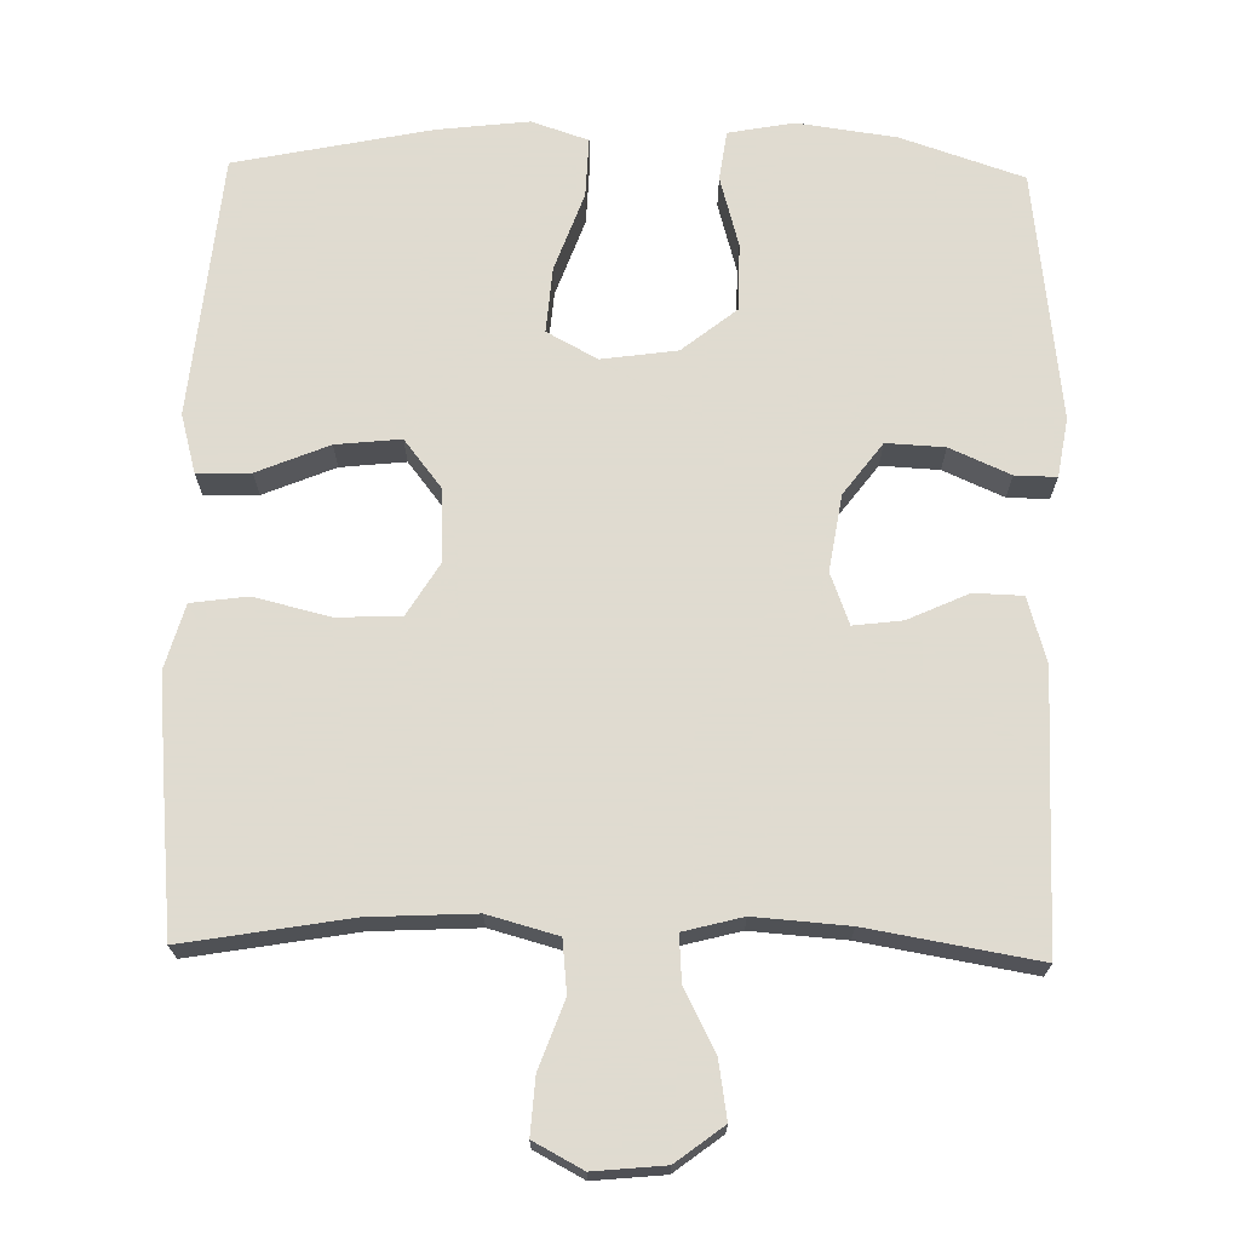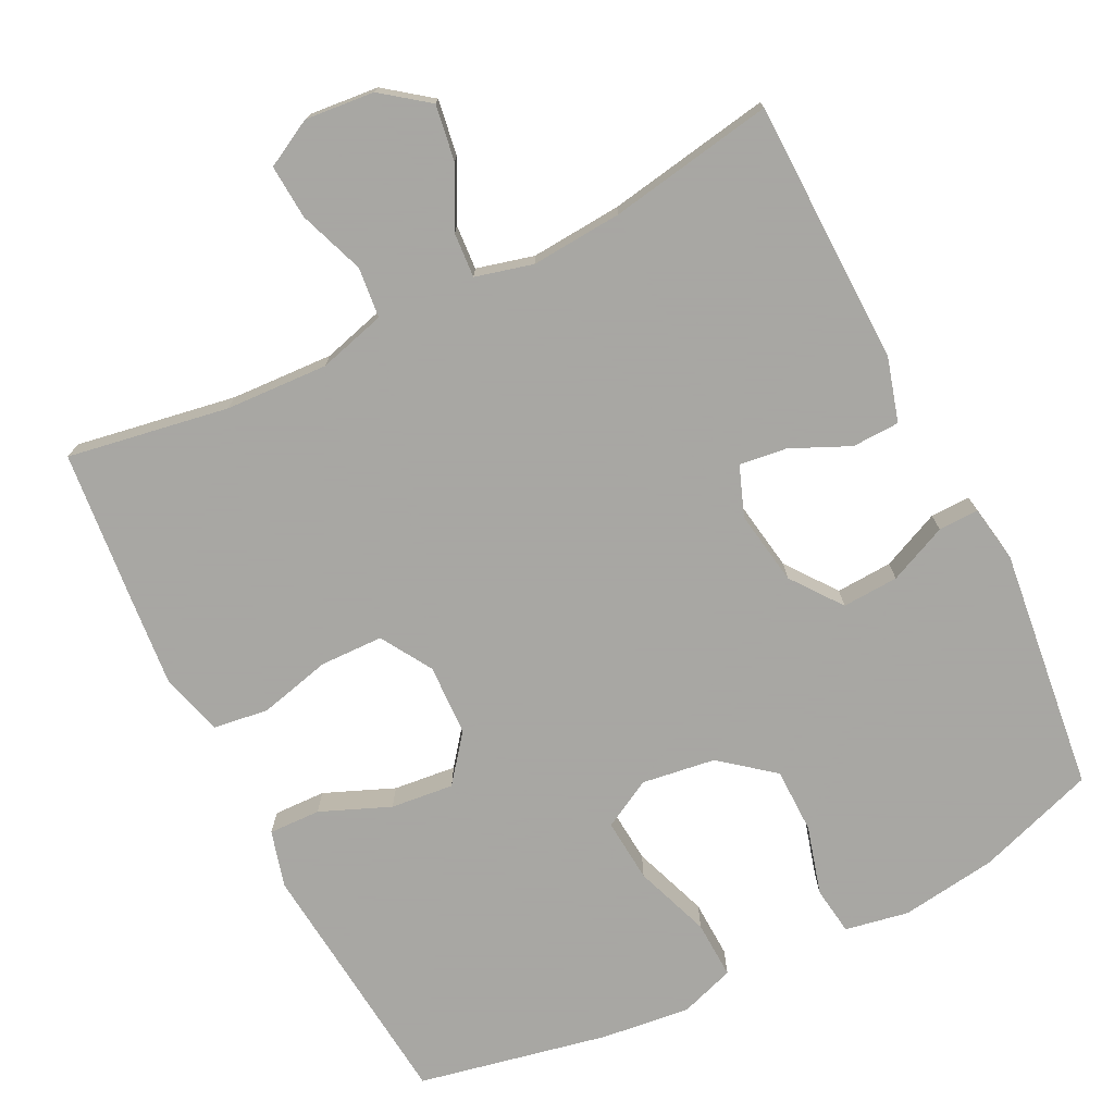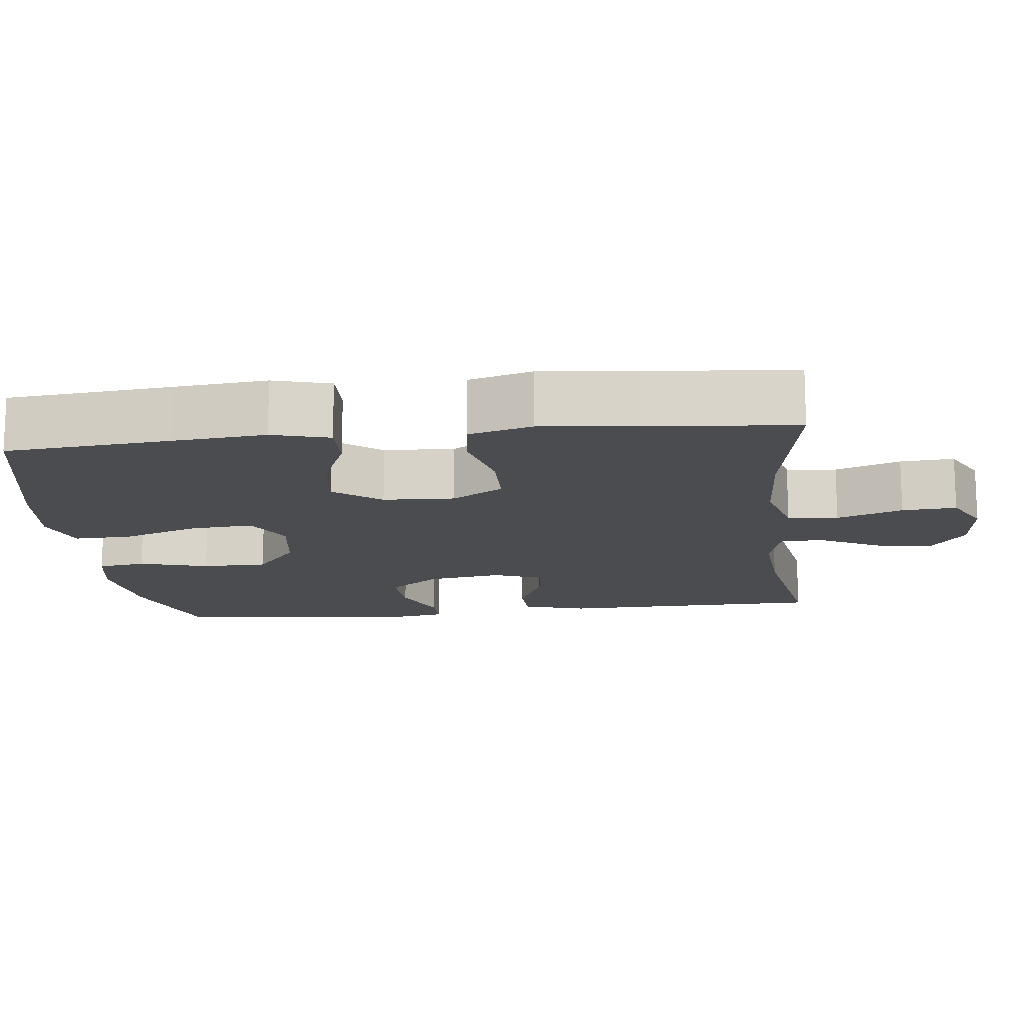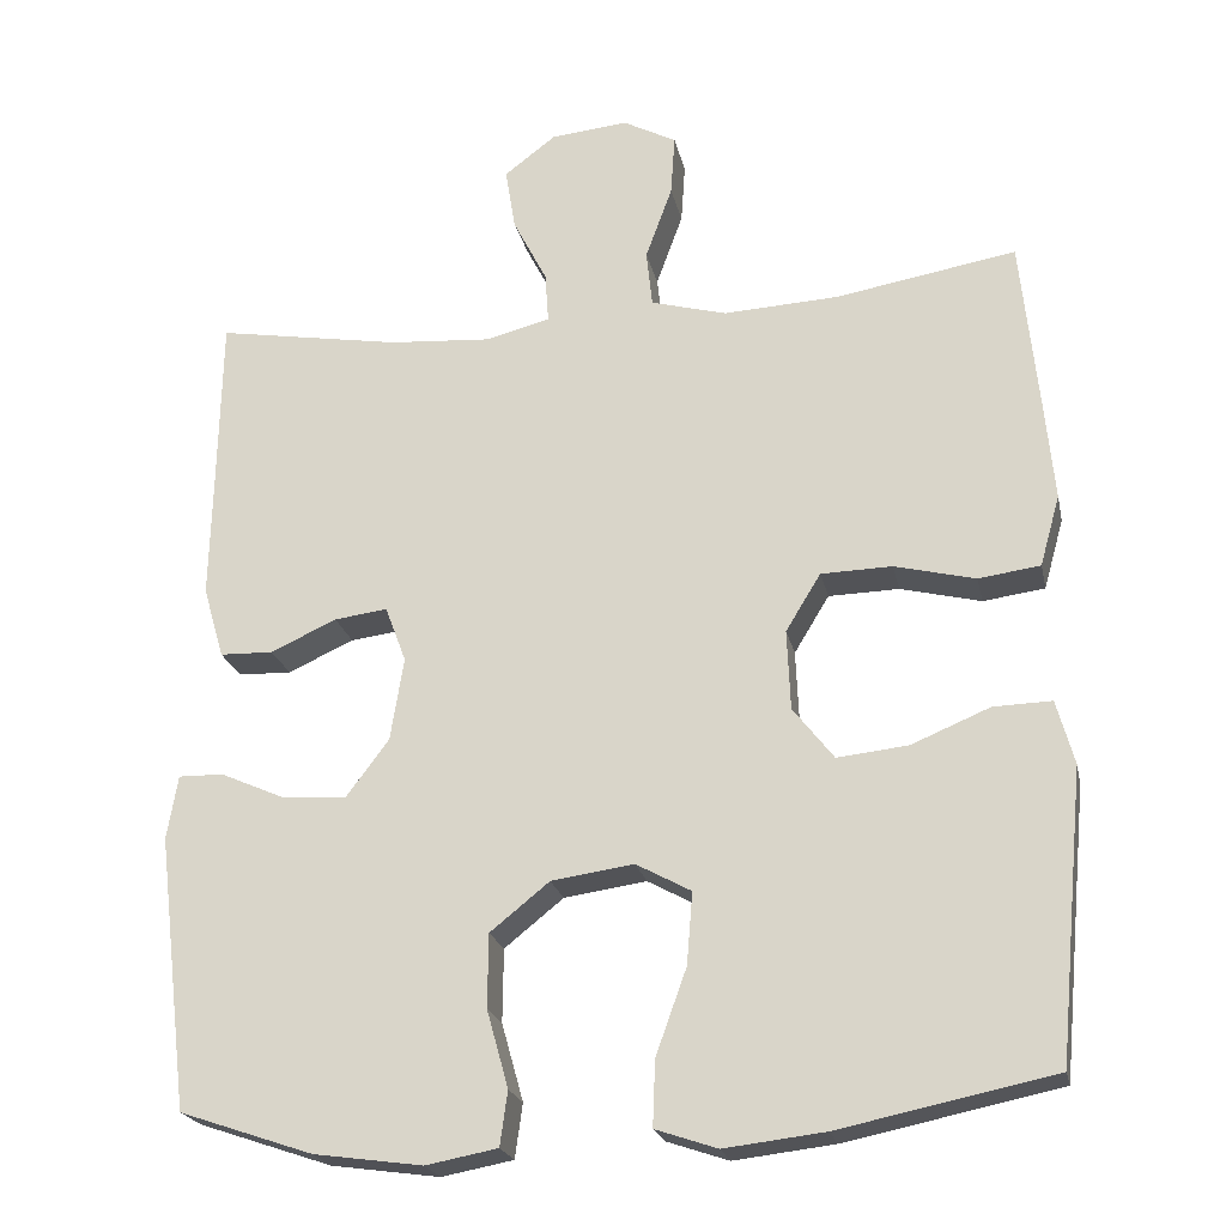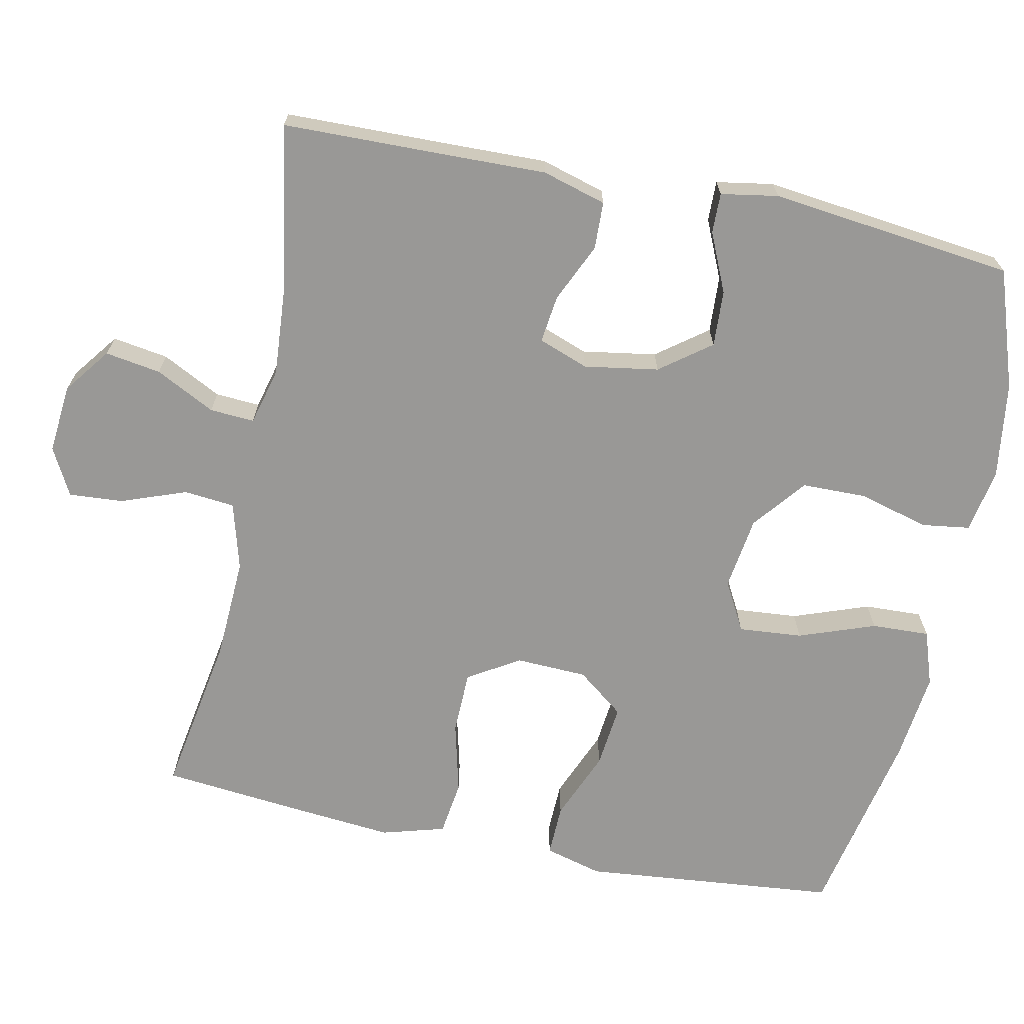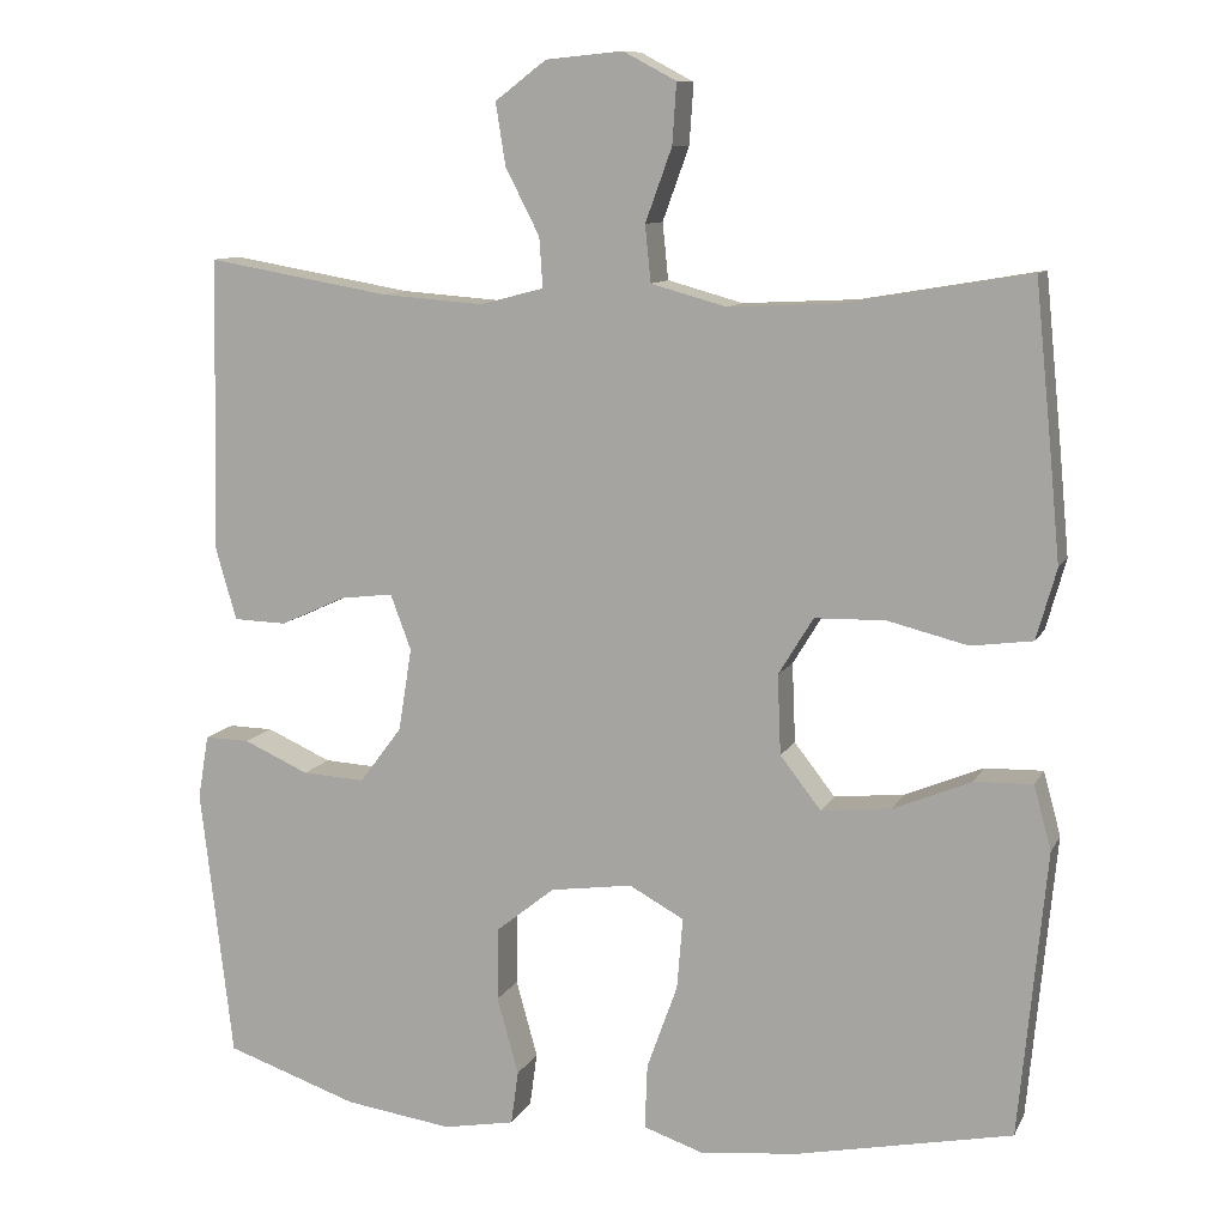
<metadata>
{"format":"obj","ext":"obj","renderer":"f3d","projection":"perspective","resolution":1024,"background":"white","views":[{"elev":70.2,"azim":1.2,"up":"+Y"},{"elev":-74.4,"azim":26.6,"up":"+Y"},{"elev":-14.7,"azim":-83.6,"up":"+Y"},{"elev":-22.1,"azim":-168.0,"up":"+Z"},{"elev":-68.6,"azim":78.4,"up":"+Y"},{"elev":10.2,"azim":-162.2,"up":"+Z"}]}
</metadata>
<code>
v -0.5 0.07 0.5
v -0.283 0.07 0.463
v -0.145 0.07 0.456
v -0.054 0.07 0.481
v -0.047 0.07 0.549
v -0.079 0.07 0.637
v -0.084 0.07 0.71
v -0.02 0.07 0.744
v 0.073 0.07 0.735
v 0.135 0.07 0.688
v 0.123 0.07 0.613
v 0.082 0.07 0.533
v 0.078 0.07 0.473
v 0.155 0.07 0.453
v 0.278 0.07 0.462
v 0.5 0.07 0.5
v 0.504 0.07 0.278
v 0.507 0.07 0.144
v 0.482 0.07 0.058
v 0.418 0.07 0.056
v 0.339 0.07 0.092
v 0.275 0.07 0.1
v 0.25 0.07 0.033
v 0.266 0.07 -0.067
v 0.317 0.07 -0.135
v 0.393 0.07 -0.131
v 0.472 0.07 -0.096
v 0.526 0.07 -0.095
v 0.539 0.07 -0.172
v 0.5 0.07 -0.5
v 0.34 0.07 -0.554
v 0.21 0.07 -0.572
v 0.124 0.07 -0.556
v 0.115 0.07 -0.491
v 0.141 0.07 -0.398
v 0.14 0.07 -0.31
v 0.069 0.07 -0.253
v -0.03 0.07 -0.239
v -0.096 0.07 -0.275
v -0.089 0.07 -0.361
v -0.052 0.07 -0.464
v -0.049 0.07 -0.542
v -0.123 0.07 -0.567
v -0.243 0.07 -0.553
v -0.5 0.07 -0.5
v -0.521 0.07 -0.279
v -0.533 0.07 -0.155
v -0.512 0.07 -0.078
v -0.442 0.07 -0.08
v -0.348 0.07 -0.119
v -0.263 0.07 -0.128
v -0.214 0.07 -0.065
v -0.21 0.07 0.031
v -0.252 0.07 0.1
v -0.337 0.07 0.102
v -0.434 0.07 0.078
v -0.508 0.07 0.088
v -0.532 0.07 0.173
v -0.52 0.07 0.301
v -0.5 0 0.5
v -0.283 0 0.463
v -0.145 0 0.456
v -0.054 0 0.481
v -0.047 0 0.549
v -0.079 0 0.637
v -0.084 0 0.71
v -0.02 0 0.744
v 0.073 0 0.735
v 0.135 0 0.688
v 0.123 0 0.613
v 0.082 0 0.533
v 0.078 0 0.473
v 0.155 0 0.453
v 0.278 0 0.462
v 0.5 0 0.5
v 0.504 0 0.278
v 0.507 0 0.144
v 0.482 0 0.058
v 0.418 0 0.056
v 0.339 0 0.092
v 0.275 0 0.1
v 0.25 0 0.033
v 0.266 0 -0.067
v 0.317 0 -0.135
v 0.393 0 -0.131
v 0.472 0 -0.096
v 0.526 0 -0.095
v 0.539 0 -0.172
v 0.5 0 -0.5
v 0.34 0 -0.554
v 0.21 0 -0.572
v 0.124 0 -0.556
v 0.115 0 -0.491
v 0.141 0 -0.398
v 0.14 0 -0.31
v 0.069 0 -0.253
v -0.03 0 -0.239
v -0.096 0 -0.275
v -0.089 0 -0.361
v -0.052 0 -0.464
v -0.049 0 -0.542
v -0.123 0 -0.567
v -0.243 0 -0.553
v -0.5 0 -0.5
v -0.521 0 -0.279
v -0.533 0 -0.155
v -0.512 0 -0.078
v -0.442 0 -0.08
v -0.348 0 -0.119
v -0.263 0 -0.128
v -0.214 0 -0.065
v -0.21 0 0.031
v -0.252 0 0.1
v -0.337 0 0.102
v -0.434 0 0.078
v -0.508 0 0.088
v -0.532 0 0.173
v -0.52 0 0.301
f 59 1 2
f 58 59 2
f 57 58 2
f 56 57 2
f 55 56 2
f 54 55 2 3
f 53 54 3 4
f 52 53 4
f 48 49 50
f 47 48 50
f 46 47 50
f 46 50 51
f 45 46 51
f 44 45 51
f 43 44 51
f 42 43 51
f 41 42 51
f 40 41 51
f 39 40 51 52
f 33 34 35
f 32 33 35
f 31 32 35
f 30 31 35
f 29 30 35
f 28 29 35
f 27 28 35
f 26 27 35
f 25 26 35 36
f 24 25 36 37
f 19 20 21
f 18 19 21
f 17 18 21
f 17 21 22
f 16 17 22
f 15 16 22
f 14 15 22 23
f 10 11 12
f 9 10 12
f 8 9 12
f 7 8 12
f 6 7 12
f 5 6 12
f 4 5 12 13
f 14 23 24
f 13 14 24
f 4 13 24
f 52 4 24
f 39 52 24
f 38 39 24
f 24 37 38
f 61 60 118
f 61 118 117
f 61 117 116
f 61 116 115
f 61 115 114
f 62 61 114 113
f 63 62 113 112
f 63 112 111
f 109 108 107
f 109 107 106
f 109 106 105
f 110 109 105
f 110 105 104
f 110 104 103
f 110 103 102
f 110 102 101
f 110 101 100
f 110 100 99
f 111 110 99 98
f 94 93 92
f 94 92 91
f 94 91 90
f 94 90 89
f 94 89 88
f 94 88 87
f 94 87 86
f 94 86 85
f 95 94 85 84
f 96 95 84 83
f 80 79 78
f 80 78 77
f 80 77 76
f 81 80 76
f 81 76 75
f 81 75 74
f 82 81 74 73
f 71 70 69
f 71 69 68
f 71 68 67
f 71 67 66
f 71 66 65
f 71 65 64
f 72 71 64 63
f 83 82 73
f 83 73 72
f 83 72 63
f 83 63 111
f 83 111 98
f 83 98 97
f 97 96 83
f 1 60 61 2
f 2 61 62 3
f 3 62 63 4
f 4 63 64 5
f 5 64 65 6
f 6 65 66 7
f 7 66 67 8
f 8 67 68 9
f 9 68 69 10
f 10 69 70 11
f 11 70 71 12
f 12 71 72 13
f 13 72 73 14
f 14 73 74 15
f 15 74 75 16
f 16 75 76 17
f 17 76 77 18
f 18 77 78 19
f 19 78 79 20
f 20 79 80 21
f 21 80 81 22
f 22 81 82 23
f 23 82 83 24
f 24 83 84 25
f 25 84 85 26
f 26 85 86 27
f 27 86 87 28
f 28 87 88 29
f 29 88 89 30
f 30 89 90 31
f 31 90 91 32
f 32 91 92 33
f 33 92 93 34
f 34 93 94 35
f 35 94 95 36
f 36 95 96 37
f 37 96 97 38
f 38 97 98 39
f 39 98 99 40
f 40 99 100 41
f 41 100 101 42
f 42 101 102 43
f 43 102 103 44
f 44 103 104 45
f 45 104 105 46
f 46 105 106 47
f 47 106 107 48
f 48 107 108 49
f 49 108 109 50
f 50 109 110 51
f 51 110 111 52
f 52 111 112 53
f 53 112 113 54
f 54 113 114 55
f 55 114 115 56
f 56 115 116 57
f 57 116 117 58
f 58 117 118 59
f 59 118 60 1

</code>
